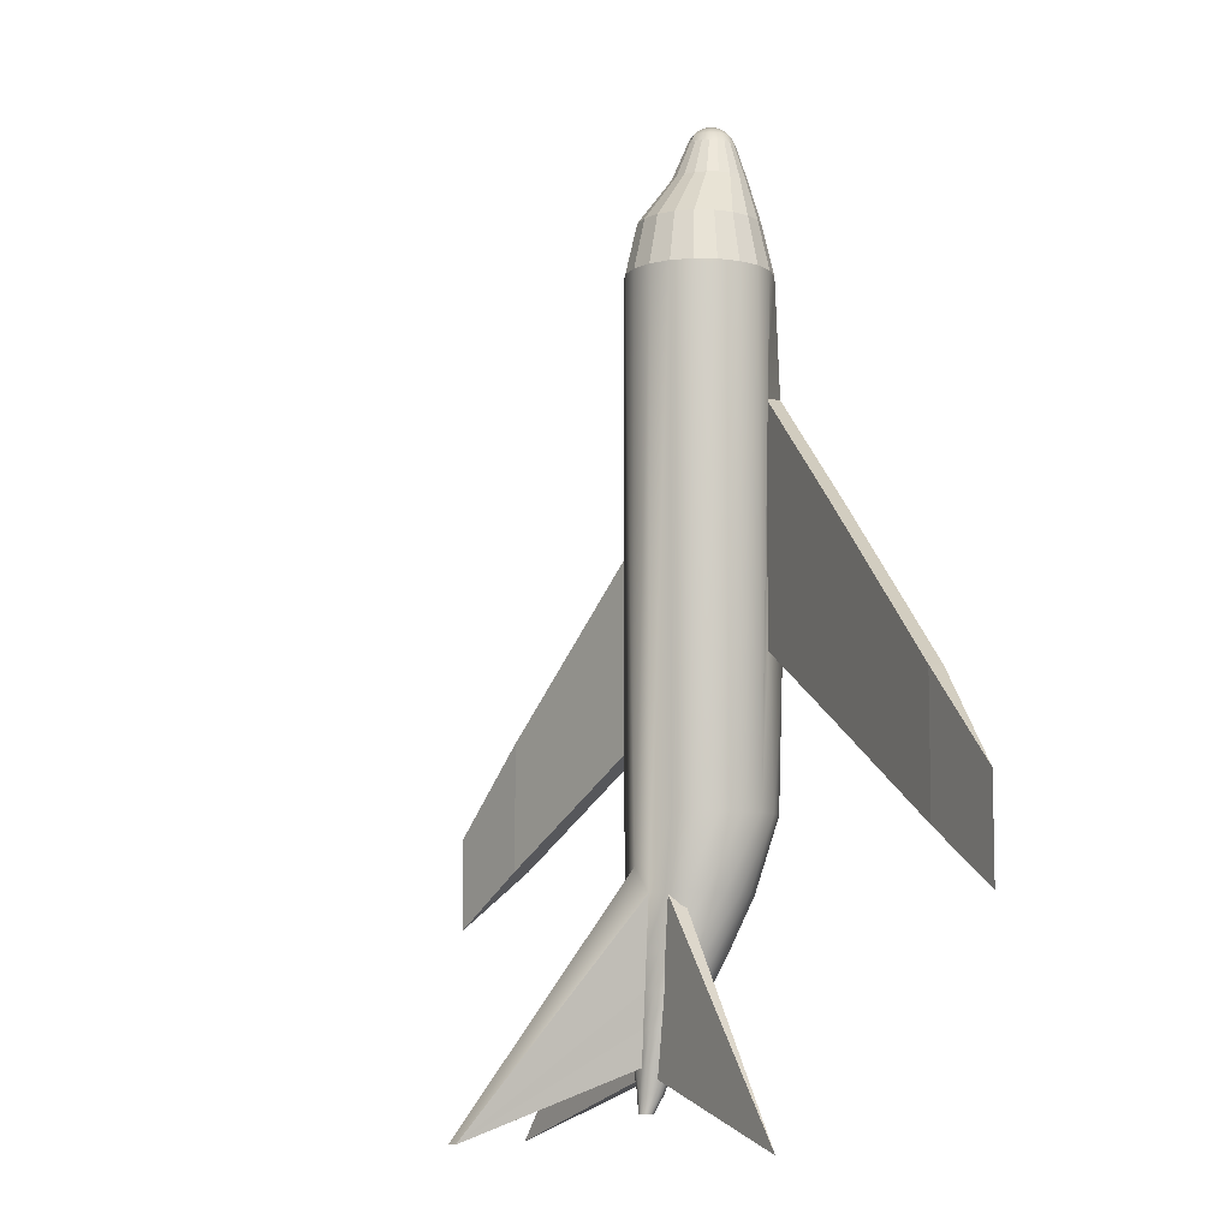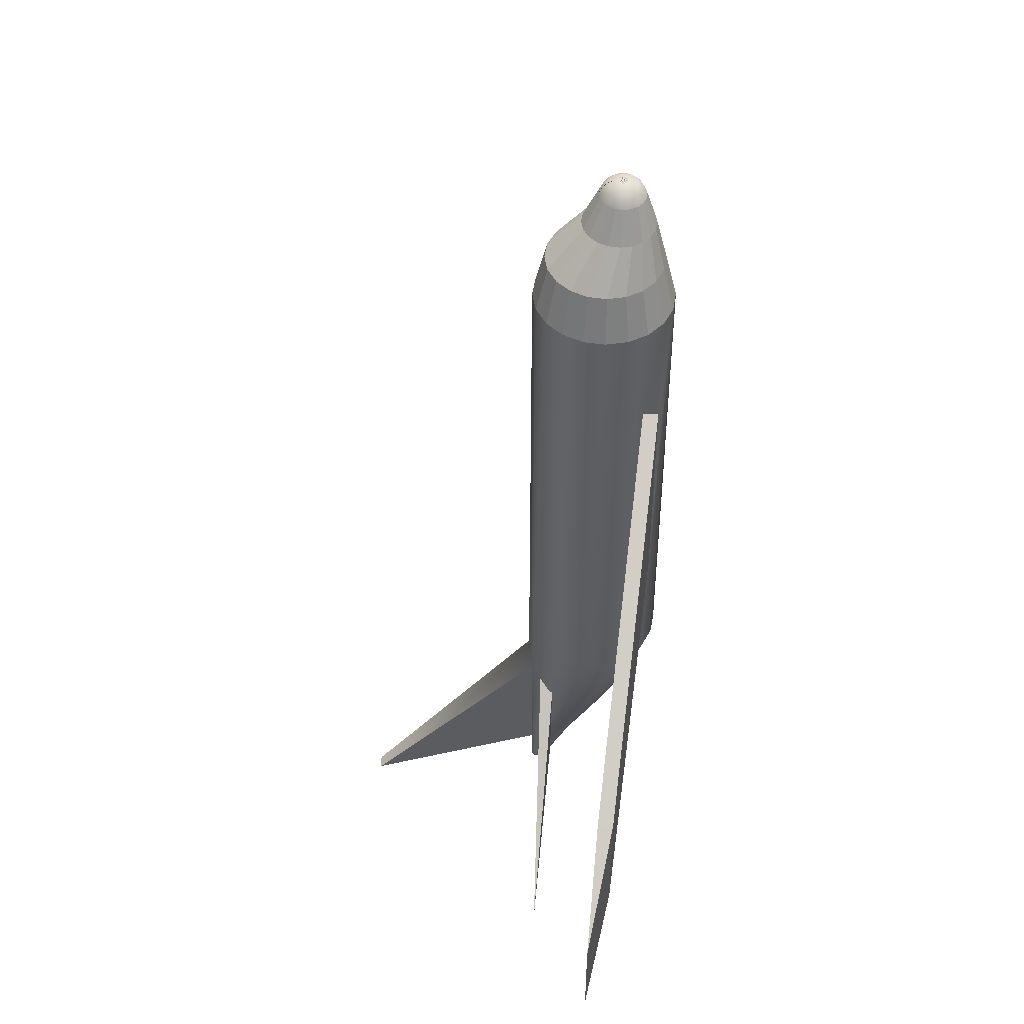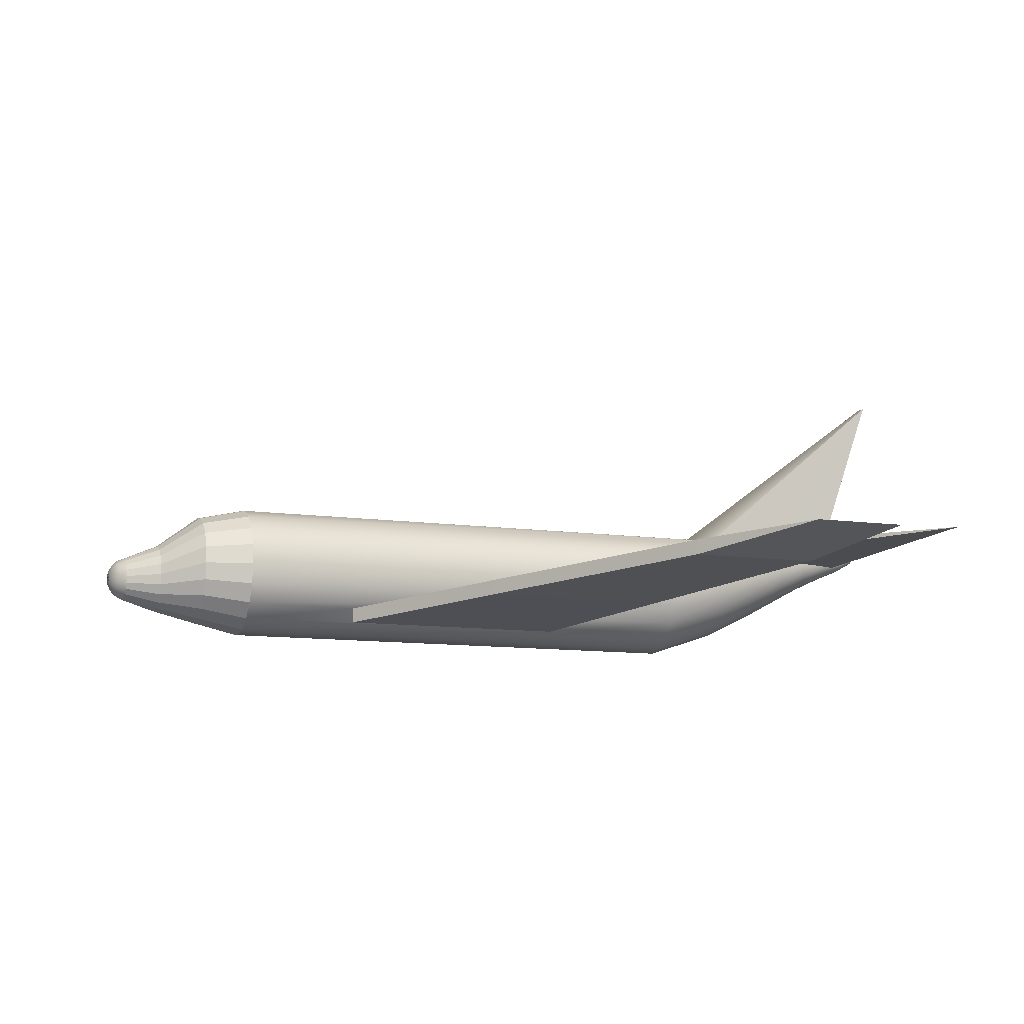
<metadata>
{"format":"obj","ext":"obj","renderer":"f3d","projection":"perspective","resolution":1024,"background":"white","views":[{"elev":-8.6,"azim":-120.2,"up":"+Z"},{"elev":48.8,"azim":-89.9,"up":"+Z"},{"elev":-10.8,"azim":70.6,"up":"+Y"}]}
</metadata>
<code>
v  0 22.36 -90.17
v  -5.697 21.14 -98
v  -6.91 21.27 84.28
v  0 22.36 84.28
v  -13.14 18.09 -75.08
v  -13.14 18.09 84.28
v  -18.09 13.14 -75.08
v  -18.09 13.14 84.28
v  -21.27 6.91 -75.08
v  -21.27 6.91 84.28
v  -22.36 -0 -75.08
v  -22.36 -0 84.28
v  -21.27 -6.91 -75.08
v  -21.27 -6.91 84.28
v  -18.09 -13.14 -75.08
v  -15.62 -13.14 -28.01
v  -15.62 -13.14 46.38
v  -18.09 -13.14 84.28
v  -13.14 -18.09 -75.08
v  -6.91 -21.27 -75.08
v  -6.91 -21.27 84.28
v  -13.14 -18.09 84.28
v  -15.62 -18.09 46.38
v  -15.62 -18.09 -28.01
v  0 -22.36 -75.08
v  0 -22.36 84.28
v  -5.697 -13.64 -98
v  0 -14.54 -98
v  -10.84 -11.02 -98
v  -14.92 -6.941 -98
v  -17.53 -1.801 -98
v  -18.44 3.896 -98
v  -17.53 9.593 -98
v  -14.92 14.73 -98
v  -10.84 18.81 -98
v  -4.43 -5.9 -113.9
v  0 -6.601 -113.9
v  -8.426 -3.863 -113.9
v  -11.6 -0.692 -113.9
v  -13.63 3.304 -113.9
v  -14.34 7.734 -113.9
v  -13.63 12.16 -113.9
v  -11.6 16.16 -113.9
v  -8.426 19.33 -113.9
v  -4.43 21.14 -113.9
v  -3.539 0.1134 -125.2
v  0 -0.4472 -125.2
v  -6.732 1.74 -125.2
v  -9.267 4.274 -125.2
v  -10.89 7.467 -125.2
v  -11.45 11.01 -125.2
v  -10.89 14.55 -125.2
v  -9.267 17.74 -125.2
v  -6.732 20.27 -125.2
v  -3.539 21.14 -125.2
v  -2.625 5.679 -135.7
v  0 5.263 -135.7
v  -4.993 6.886 -135.7
v  -6.873 8.765 -135.7
v  -8.079 11.13 -135.7
v  -8.495 13.76 -135.7
v  -8.079 16.38 -135.7
v  -6.873 18.75 -135.7
v  -4.993 20.63 -135.7
v  -2.625 21.14 -135.7
v  -1.781 10.61 -146.6
v  0 10.33 -146.6
v  -3.387 11.43 -146.6
v  -4.662 12.71 -146.6
v  -5.481 14.31 -146.6
v  -5.763 16.09 -146.6
v  -5.481 17.87 -146.6
v  -4.662 19.48 -146.6
v  -3.387 20.75 -146.6
v  -1.781 21.14 -146.6
v  -1.177 13.54 -153.9
v  0 13.35 -153.9
v  -2.239 14.08 -153.9
v  -3.082 14.92 -153.9
v  -3.623 15.98 -153.9
v  -3.81 17.16 -153.9
v  -3.623 18.34 -153.9
v  -3.082 19.4 -153.9
v  -2.239 20.24 -153.9
v  -1.177 20.78 -153.9
v  0 21.01 -146.6
v  0 20.97 -153.9
v  -0.6722 16.7 -159.5
v  0 16.59 -159.5
v  -1.278 17 -159.5
v  -1.76 17.49 -159.5
v  -2.069 18.09 -159.5
v  -2.175 18.76 -159.5
v  -2.069 19.44 -159.5
v  -1.76 20.04 -159.5
v  -1.278 20.52 -159.5
v  -0.6722 20.83 -159.5
v  0 20.94 -159.5
v  -5.79 17.82 99.94
v  0 18.74 99.94
v  -11.01 15.16 99.94
v  -15.16 11.01 99.94
v  -17.82 5.79 99.94
v  -18.74 -0 99.94
v  -17.82 -5.79 99.94
v  -15.16 -11.01 99.94
v  -11.01 -15.16 99.94
v  -5.79 -17.82 99.94
v  0 -18.74 99.94
v  -3.566 7.239 114.3
v  0 7.803 114.3
v  -6.783 5.6 114.3
v  -9.336 3.047 114.3
v  -10.97 -0.1702 114.3
v  -11.54 -3.736 114.3
v  -10.97 -7.302 114.3
v  -9.336 -10.52 114.3
v  -6.783 -13.07 114.3
v  -3.566 -14.71 114.3
v  0 -15.28 114.3
v  -2.27 2.561 125.4
v  0 2.92 125.4
v  -4.318 1.517 125.4
v  -5.943 -0.1078 125.4
v  -6.987 -2.156 125.4
v  -7.346 -4.426 125.4
v  -6.987 -6.696 125.4
v  -5.943 -8.744 125.4
v  -4.318 -10.37 125.4
v  -2.27 -11.41 125.4
v  0 -11.77 125.4
v  -1.47 -0.1455 129.6
v  -0.7685 -2.143 130.7
v  -0.0454 -2.011 130.7
v  -0.095 0.1055 129.6
v  -2.701 -0.8093 129.6
v  -1.415 -2.492 130.7
v  -3.666 -1.821 129.6
v  -1.923 -3.024 130.7
v  -4.272 -3.081 129.7
v  -2.241 -3.686 130.7
v  -4.458 -4.467 129.7
v  -2.339 -4.415 130.7
v  -4.207 -5.843 129.7
v  -2.207 -5.138 130.7
v  -3.543 -7.073 129.7
v  -1.858 -5.785 130.7
v  -2.532 -8.038 129.7
v  -1.326 -6.293 130.7
v  -1.271 -8.644 129.7
v  -0.6638 -6.611 130.7
v  0 -8.815 129.7
v  0 -6.7 130.7
v  -2.027 1.438 128
v  -0.1343 1.783 128
v  -3.721 0.5242 128
v  -5.05 -0.8681 128
v  -5.883 -2.603 128
v  -6.14 -4.51 128
v  -5.794 -6.403 128
v  -4.88 -8.097 128
v  -3.488 -9.426 128
v  -1.753 -10.26 128
v  0 -10.49 128
v  -2.114 79.62 -166.8
v  0 79.62 -166.8
v  -57.11 -7.096 -52.5
v  -57.11 -7.096 7.914
v  -57.11 -12.04 -52.5
v  -57.11 -12.04 7.914
v  -111.8 0.9446 -85.12
v  -111.8 0.9446 -43.93
v  -111.8 -4.002 -85.12
v  -111.8 -4.002 -43.93
v  -141.8 4.22 -103.1
v  -141.8 4.22 -73.11
v  0 -4.36 131.1
v  0 -3.946 131
v  -0 -4.346 131.1
v  -0 -4.356 131.1
v  -0 -4.362 131.1
v  -0 -4.373 131.1
v  0 -2.017 130.7
v  6.91 21.27 84.28
v  5.697 21.14 -98
v  13.14 18.09 84.28
v  13.14 18.09 -75.08
v  18.09 13.14 84.28
v  18.09 13.14 -75.08
v  21.27 6.91 84.28
v  21.27 6.91 -75.08
v  22.36 -0 84.28
v  22.36 -0 -75.08
v  21.27 -6.91 84.28
v  21.27 -6.91 -75.08
v  18.09 -13.14 84.28
v  15.62 -13.14 46.38
v  15.62 -13.14 -28.01
v  18.09 -13.14 -75.08
v  15.62 -18.09 46.38
v  13.14 -18.09 84.28
v  6.91 -21.27 84.28
v  15.62 -18.09 -28.01
v  13.14 -18.09 -75.08
v  6.91 -21.27 -75.08
v  5.697 -13.64 -98
v  10.84 -11.02 -98
v  14.92 -6.941 -98
v  17.53 -1.801 -98
v  18.44 3.896 -98
v  17.53 9.593 -98
v  14.92 14.73 -98
v  10.84 18.81 -98
v  4.43 -5.9 -113.9
v  8.426 -3.863 -113.9
v  11.6 -0.692 -113.9
v  13.63 3.304 -113.9
v  14.34 7.734 -113.9
v  13.63 12.16 -113.9
v  11.6 16.16 -113.9
v  8.426 19.33 -113.9
v  4.43 21.14 -113.9
v  3.539 0.1134 -125.2
v  6.732 1.74 -125.2
v  9.267 4.274 -125.2
v  10.89 7.467 -125.2
v  11.45 11.01 -125.2
v  10.89 14.55 -125.2
v  9.267 17.74 -125.2
v  6.732 20.27 -125.2
v  3.539 21.14 -125.2
v  2.625 5.679 -135.7
v  4.993 6.886 -135.7
v  6.873 8.765 -135.7
v  8.079 11.13 -135.7
v  8.495 13.76 -135.7
v  8.079 16.38 -135.7
v  6.873 18.75 -135.7
v  4.993 20.63 -135.7
v  2.625 21.14 -135.7
v  1.781 10.61 -146.6
v  3.387 11.43 -146.6
v  4.662 12.71 -146.6
v  5.481 14.31 -146.6
v  5.763 16.09 -146.6
v  5.481 17.87 -146.6
v  4.662 19.48 -146.6
v  3.387 20.75 -146.6
v  1.781 21.14 -146.6
v  1.177 13.54 -153.9
v  2.239 14.08 -153.9
v  3.082 14.92 -153.9
v  3.623 15.98 -153.9
v  3.81 17.16 -153.9
v  3.623 18.34 -153.9
v  3.082 19.4 -153.9
v  2.239 20.24 -153.9
v  1.177 20.78 -153.9
v  0.6722 16.7 -159.5
v  1.278 17 -159.5
v  1.76 17.49 -159.5
v  2.069 18.09 -159.5
v  2.175 18.76 -159.5
v  2.069 19.44 -159.5
v  1.76 20.04 -159.5
v  1.278 20.52 -159.5
v  0.6722 20.83 -159.5
v  5.79 17.82 99.94
v  11.01 15.16 99.94
v  15.16 11.01 99.94
v  17.82 5.79 99.94
v  18.74 -0 99.94
v  17.82 -5.79 99.94
v  15.16 -11.01 99.94
v  11.01 -15.16 99.94
v  5.79 -17.82 99.94
v  3.566 7.239 114.3
v  6.783 5.6 114.3
v  9.336 3.047 114.3
v  10.97 -0.1702 114.3
v  11.54 -3.736 114.3
v  10.97 -7.302 114.3
v  9.336 -10.52 114.3
v  6.783 -13.07 114.3
v  3.566 -14.71 114.3
v  2.27 2.561 125.4
v  4.318 1.517 125.4
v  5.943 -0.1078 125.4
v  6.987 -2.156 125.4
v  7.346 -4.426 125.4
v  6.987 -6.696 125.4
v  5.943 -8.744 125.4
v  4.318 -10.37 125.4
v  2.27 -11.41 125.4
v  1.47 -0.1455 129.6
v  0.095 0.1055 129.6
v  0.0454 -2.011 130.7
v  0.7685 -2.143 130.7
v  2.701 -0.8093 129.6
v  1.415 -2.492 130.7
v  3.666 -1.821 129.6
v  1.923 -3.024 130.7
v  4.272 -3.081 129.7
v  2.241 -3.686 130.7
v  4.458 -4.467 129.7
v  2.339 -4.415 130.7
v  4.207 -5.843 129.7
v  2.207 -5.138 130.7
v  3.543 -7.073 129.7
v  1.858 -5.785 130.7
v  2.532 -8.038 129.7
v  1.326 -6.293 130.7
v  1.271 -8.644 129.7
v  0.6638 -6.611 130.7
v  2.027 1.438 128
v  0.1343 1.783 128
v  3.721 0.5242 128
v  5.05 -0.8681 128
v  5.883 -2.603 128
v  6.14 -4.51 128
v  5.794 -6.403 128
v  4.88 -8.097 128
v  3.488 -9.426 128
v  1.753 -10.26 128
v  2.114 79.62 -166.8
v  57.11 -7.096 7.914
v  57.11 -7.096 -52.5
v  57.11 -12.04 -52.5
v  57.11 -12.04 7.914
v  111.8 0.9446 -43.93
v  111.8 0.9446 -85.12
v  111.8 -4.002 -85.12
v  111.8 -4.002 -43.93
v  141.8 4.22 -73.11
v  141.8 4.22 -103.1
v  0 -4.346 131.1
v  0 -4.356 131.1
v  0 -4.362 131.1
v  0 -4.373 131.1
v  3.576 17.92 -88.76
v  68.25 20.35 -168.7
v  3.576 17.76 -149.4
v  3.576 13.85 -149.4
v  3.576 12.58 -88.76
v  -3.576 17.92 -88.76
v  -3.576 17.76 -149.4
v  -68.25 20.35 -168.7
v  -3.576 13.85 -149.4
v  -3.576 12.58 -88.76
o AirPlane
g AirPlane
f 1 2 3
f 3 4 1
f 2 5 6
f 6 3 2
f 5 7 8
f 8 6 5
f 7 9 10
f 10 8 7
f 9 11 12
f 12 10 9
f 11 13 14
f 14 12 11
f 13 15 16
f 13 16 17
f 13 17 18
f 13 18 14
f 19 20 21
f 21 22 23
f 21 23 24
f 19 21 24
f 20 25 26
f 26 21 20
f 25 20 27
f 27 28 25
f 20 19 29
f 29 27 20
f 19 15 30
f 30 29 19
f 15 13 31
f 31 30 15
f 13 11 32
f 32 31 13
f 11 9 33
f 33 32 11
f 9 7 34
f 34 33 9
f 7 5 35
f 35 34 7
f 5 2 35
f 28 27 36
f 36 37 28
f 27 29 38
f 38 36 27
f 29 30 39
f 39 38 29
f 30 31 40
f 40 39 30
f 31 32 41
f 41 40 31
f 32 33 42
f 42 41 32
f 33 34 43
f 43 42 33
f 34 35 44
f 44 43 34
f 35 2 45
f 45 44 35
f 37 36 46
f 46 47 37
f 36 38 48
f 48 46 36
f 38 39 49
f 49 48 38
f 39 40 50
f 50 49 39
f 40 41 51
f 51 50 40
f 41 42 52
f 52 51 41
f 42 43 53
f 53 52 42
f 43 44 54
f 54 53 43
f 44 45 55
f 55 54 44
f 47 46 56
f 56 57 47
f 46 48 58
f 58 56 46
f 48 49 59
f 59 58 48
f 49 50 60
f 60 59 49
f 50 51 61
f 61 60 50
f 51 52 62
f 62 61 51
f 52 53 63
f 63 62 52
f 53 54 64
f 64 63 53
f 54 55 65
f 65 64 54
f 57 56 66
f 66 67 57
f 56 58 68
f 68 66 56
f 58 59 69
f 69 68 58
f 59 60 70
f 70 69 59
f 60 61 71
f 71 70 60
f 61 62 72
f 72 71 61
f 62 63 73
f 73 72 62
f 63 64 74
f 74 73 63
f 64 65 75
f 75 74 64
f 67 66 76
f 76 77 67
f 66 68 78
f 78 76 66
f 68 69 79
f 79 78 68
f 69 70 80
f 80 79 69
f 70 71 81
f 81 80 70
f 71 72 82
f 82 81 71
f 72 73 83
f 83 82 72
f 73 74 84
f 84 83 73
f 74 75 85
f 85 84 74
f 75 86 87
f 87 85 75
f 77 76 88
f 88 89 77
f 76 78 90
f 90 88 76
f 78 79 91
f 91 90 78
f 79 80 92
f 92 91 79
f 80 81 93
f 93 92 80
f 81 82 94
f 94 93 81
f 82 83 95
f 95 94 82
f 83 84 96
f 96 95 83
f 84 85 97
f 97 96 84
f 85 87 98
f 98 97 85
f 4 3 99
f 99 100 4
f 3 6 101
f 101 99 3
f 6 8 102
f 102 101 6
f 8 10 103
f 103 102 8
f 10 12 104
f 104 103 10
f 12 14 105
f 105 104 12
f 14 18 106
f 106 105 14
f 18 22 107
f 107 106 18
f 22 21 108
f 108 107 22
f 21 26 109
f 109 108 21
f 100 99 110
f 110 111 100
f 99 101 112
f 112 110 99
f 101 102 113
f 113 112 101
f 102 103 114
f 114 113 102
f 103 104 115
f 115 114 103
f 104 105 116
f 116 115 104
f 105 106 117
f 117 116 105
f 106 107 118
f 118 117 106
f 107 108 119
f 119 118 107
f 108 109 120
f 120 119 108
f 111 110 121
f 121 122 111
f 110 112 123
f 123 121 110
f 112 113 124
f 124 123 112
f 113 114 125
f 125 124 113
f 114 115 126
f 126 125 114
f 115 116 127
f 127 126 115
f 116 117 128
f 128 127 116
f 117 118 129
f 129 128 117
f 118 119 130
f 130 129 118
f 119 120 131
f 131 130 119
f 132 133 134
f 134 135 132
f 136 137 133
f 133 132 136
f 138 139 137
f 137 136 138
f 140 141 139
f 139 138 140
f 142 143 141
f 141 140 142
f 144 145 143
f 143 142 144
f 146 147 145
f 145 144 146
f 148 149 147
f 147 146 148
f 150 151 149
f 149 148 150
f 151 150 152
f 152 153 151
f 154 132 135
f 135 155 154
f 156 136 132
f 132 154 156
f 157 138 136
f 136 156 157
f 158 140 138
f 138 157 158
f 159 142 140
f 140 158 159
f 160 144 142
f 142 159 160
f 161 146 144
f 144 160 161
f 162 148 146
f 146 161 162
f 163 150 148
f 148 162 163
f 150 163 164
f 164 152 150
f 121 154 155
f 155 122 121
f 123 156 154
f 154 121 123
f 124 157 156
f 156 123 124
f 125 158 157
f 157 124 125
f 126 159 158
f 158 125 126
f 127 160 159
f 159 126 127
f 128 161 160
f 160 127 128
f 129 162 161
f 161 128 129
f 130 163 162
f 162 129 130
f 131 164 163
f 163 130 131
f 165 166 86
f 86 75 165
f 45 2 165
f 55 45 165
f 65 55 165
f 75 65 165
f 165 2 1
f 1 166 165
f 22 18 17
f 17 23 22
f 15 19 24
f 24 16 15
f 17 16 167
f 167 168 17
f 16 24 169
f 169 167 16
f 24 23 170
f 170 169 24
f 23 17 168
f 168 170 23
f 168 167 171
f 171 172 168
f 167 169 173
f 173 171 167
f 169 170 174
f 174 173 169
f 170 168 172
f 172 174 170
f 172 171 175
f 175 176 172
f 171 173 175
f 173 174 176
f 176 175 173
f 174 172 176
f 133 177 178
f 178 134 133
f 177 133 137
f 137 179 177
f 179 137 139
f 139 177 179
f 177 139 141
f 141 180 177
f 180 141 143
f 143 177 180
f 177 143 145
f 145 181 177
f 181 145 147
f 147 177 181
f 177 147 149
f 149 182 177
f 182 149 151
f 151 177 182
f 177 151 153
f 183 134 178
f 1 4 184
f 184 185 1
f 185 184 186
f 186 187 185
f 187 186 188
f 188 189 187
f 189 188 190
f 190 191 189
f 191 190 192
f 192 193 191
f 193 192 194
f 194 195 193
f 195 194 196
f 195 196 197
f 195 197 198
f 195 198 199
f 200 201 202
f 203 200 202
f 204 203 202
f 204 202 205
f 205 202 26
f 26 25 205
f 25 28 206
f 206 205 25
f 205 206 207
f 207 204 205
f 204 207 208
f 208 199 204
f 199 208 209
f 209 195 199
f 195 209 210
f 210 193 195
f 193 210 211
f 211 191 193
f 191 211 212
f 212 189 191
f 189 212 213
f 213 187 189
f 187 213 185
f 28 37 214
f 214 206 28
f 206 214 215
f 215 207 206
f 207 215 216
f 216 208 207
f 208 216 217
f 217 209 208
f 209 217 218
f 218 210 209
f 210 218 219
f 219 211 210
f 211 219 220
f 220 212 211
f 212 220 221
f 221 213 212
f 213 221 222
f 222 185 213
f 37 47 223
f 223 214 37
f 214 223 224
f 224 215 214
f 215 224 225
f 225 216 215
f 216 225 226
f 226 217 216
f 217 226 227
f 227 218 217
f 218 227 228
f 228 219 218
f 219 228 229
f 229 220 219
f 220 229 230
f 230 221 220
f 221 230 231
f 231 222 221
f 47 57 232
f 232 223 47
f 223 232 233
f 233 224 223
f 224 233 234
f 234 225 224
f 225 234 235
f 235 226 225
f 226 235 236
f 236 227 226
f 227 236 237
f 237 228 227
f 228 237 238
f 238 229 228
f 229 238 239
f 239 230 229
f 230 239 240
f 240 231 230
f 57 67 241
f 241 232 57
f 232 241 242
f 242 233 232
f 233 242 243
f 243 234 233
f 234 243 244
f 244 235 234
f 235 244 245
f 245 236 235
f 236 245 246
f 246 237 236
f 237 246 247
f 247 238 237
f 238 247 248
f 248 239 238
f 239 248 249
f 249 240 239
f 67 77 250
f 250 241 67
f 241 250 251
f 251 242 241
f 242 251 252
f 252 243 242
f 243 252 253
f 253 244 243
f 244 253 254
f 254 245 244
f 245 254 255
f 255 246 245
f 246 255 256
f 256 247 246
f 247 256 257
f 257 248 247
f 248 257 258
f 258 249 248
f 249 258 87
f 87 86 249
f 77 89 259
f 259 250 77
f 250 259 260
f 260 251 250
f 251 260 261
f 261 252 251
f 252 261 262
f 262 253 252
f 253 262 263
f 263 254 253
f 254 263 264
f 264 255 254
f 255 264 265
f 265 256 255
f 256 265 266
f 266 257 256
f 257 266 267
f 267 258 257
f 258 267 98
f 98 87 258
f 4 100 268
f 268 184 4
f 184 268 269
f 269 186 184
f 186 269 270
f 270 188 186
f 188 270 271
f 271 190 188
f 190 271 272
f 272 192 190
f 192 272 273
f 273 194 192
f 194 273 274
f 274 196 194
f 196 274 275
f 275 201 196
f 201 275 276
f 276 202 201
f 202 276 109
f 109 26 202
f 100 111 277
f 277 268 100
f 268 277 278
f 278 269 268
f 269 278 279
f 279 270 269
f 270 279 280
f 280 271 270
f 271 280 281
f 281 272 271
f 272 281 282
f 282 273 272
f 273 282 283
f 283 274 273
f 274 283 284
f 284 275 274
f 275 284 285
f 285 276 275
f 276 285 120
f 120 109 276
f 111 122 286
f 286 277 111
f 277 286 287
f 287 278 277
f 278 287 288
f 288 279 278
f 279 288 289
f 289 280 279
f 280 289 290
f 290 281 280
f 281 290 291
f 291 282 281
f 282 291 292
f 292 283 282
f 283 292 293
f 293 284 283
f 284 293 294
f 294 285 284
f 285 294 131
f 131 120 285
f 295 296 297
f 297 298 295
f 299 295 298
f 298 300 299
f 301 299 300
f 300 302 301
f 303 301 302
f 302 304 303
f 305 303 304
f 304 306 305
f 307 305 306
f 306 308 307
f 309 307 308
f 308 310 309
f 311 309 310
f 310 312 311
f 313 311 312
f 312 314 313
f 314 153 152
f 152 313 314
f 315 316 296
f 296 295 315
f 317 315 295
f 295 299 317
f 318 317 299
f 299 301 318
f 319 318 301
f 301 303 319
f 320 319 303
f 303 305 320
f 321 320 305
f 305 307 321
f 322 321 307
f 307 309 322
f 323 322 309
f 309 311 323
f 324 323 311
f 311 313 324
f 313 152 164
f 164 324 313
f 286 122 316
f 316 315 286
f 287 286 315
f 315 317 287
f 288 287 317
f 317 318 288
f 289 288 318
f 318 319 289
f 290 289 319
f 319 320 290
f 291 290 320
f 320 321 291
f 292 291 321
f 321 322 292
f 293 292 322
f 322 323 293
f 294 293 323
f 323 324 294
f 131 294 324
f 324 164 131
f 325 249 86
f 86 166 325
f 325 185 222
f 325 222 231
f 325 231 240
f 249 325 240
f 325 166 1
f 1 185 325
f 201 200 197
f 197 196 201
f 199 198 203
f 203 204 199
f 197 326 327
f 327 198 197
f 198 327 328
f 328 203 198
f 203 328 329
f 329 200 203
f 200 329 326
f 326 197 200
f 326 330 331
f 331 327 326
f 327 331 332
f 332 328 327
f 328 332 333
f 333 329 328
f 329 333 330
f 330 326 329
f 330 334 335
f 335 331 330
f 331 335 332
f 332 335 334
f 334 333 332
f 333 334 330
f 298 297 178
f 178 177 298
f 177 336 300
f 300 298 177
f 336 177 302
f 302 300 336
f 177 337 304
f 304 302 177
f 337 177 306
f 306 304 337
f 177 338 308
f 308 306 177
f 338 177 310
f 310 308 338
f 177 339 312
f 312 310 177
f 339 177 314
f 314 312 339
f 177 153 314
f 183 178 297
f 340 341 342
f 342 341 343
f 343 341 344
f 344 341 340
f 345 346 347
f 346 348 347
f 348 349 347
f 349 345 347

</code>
